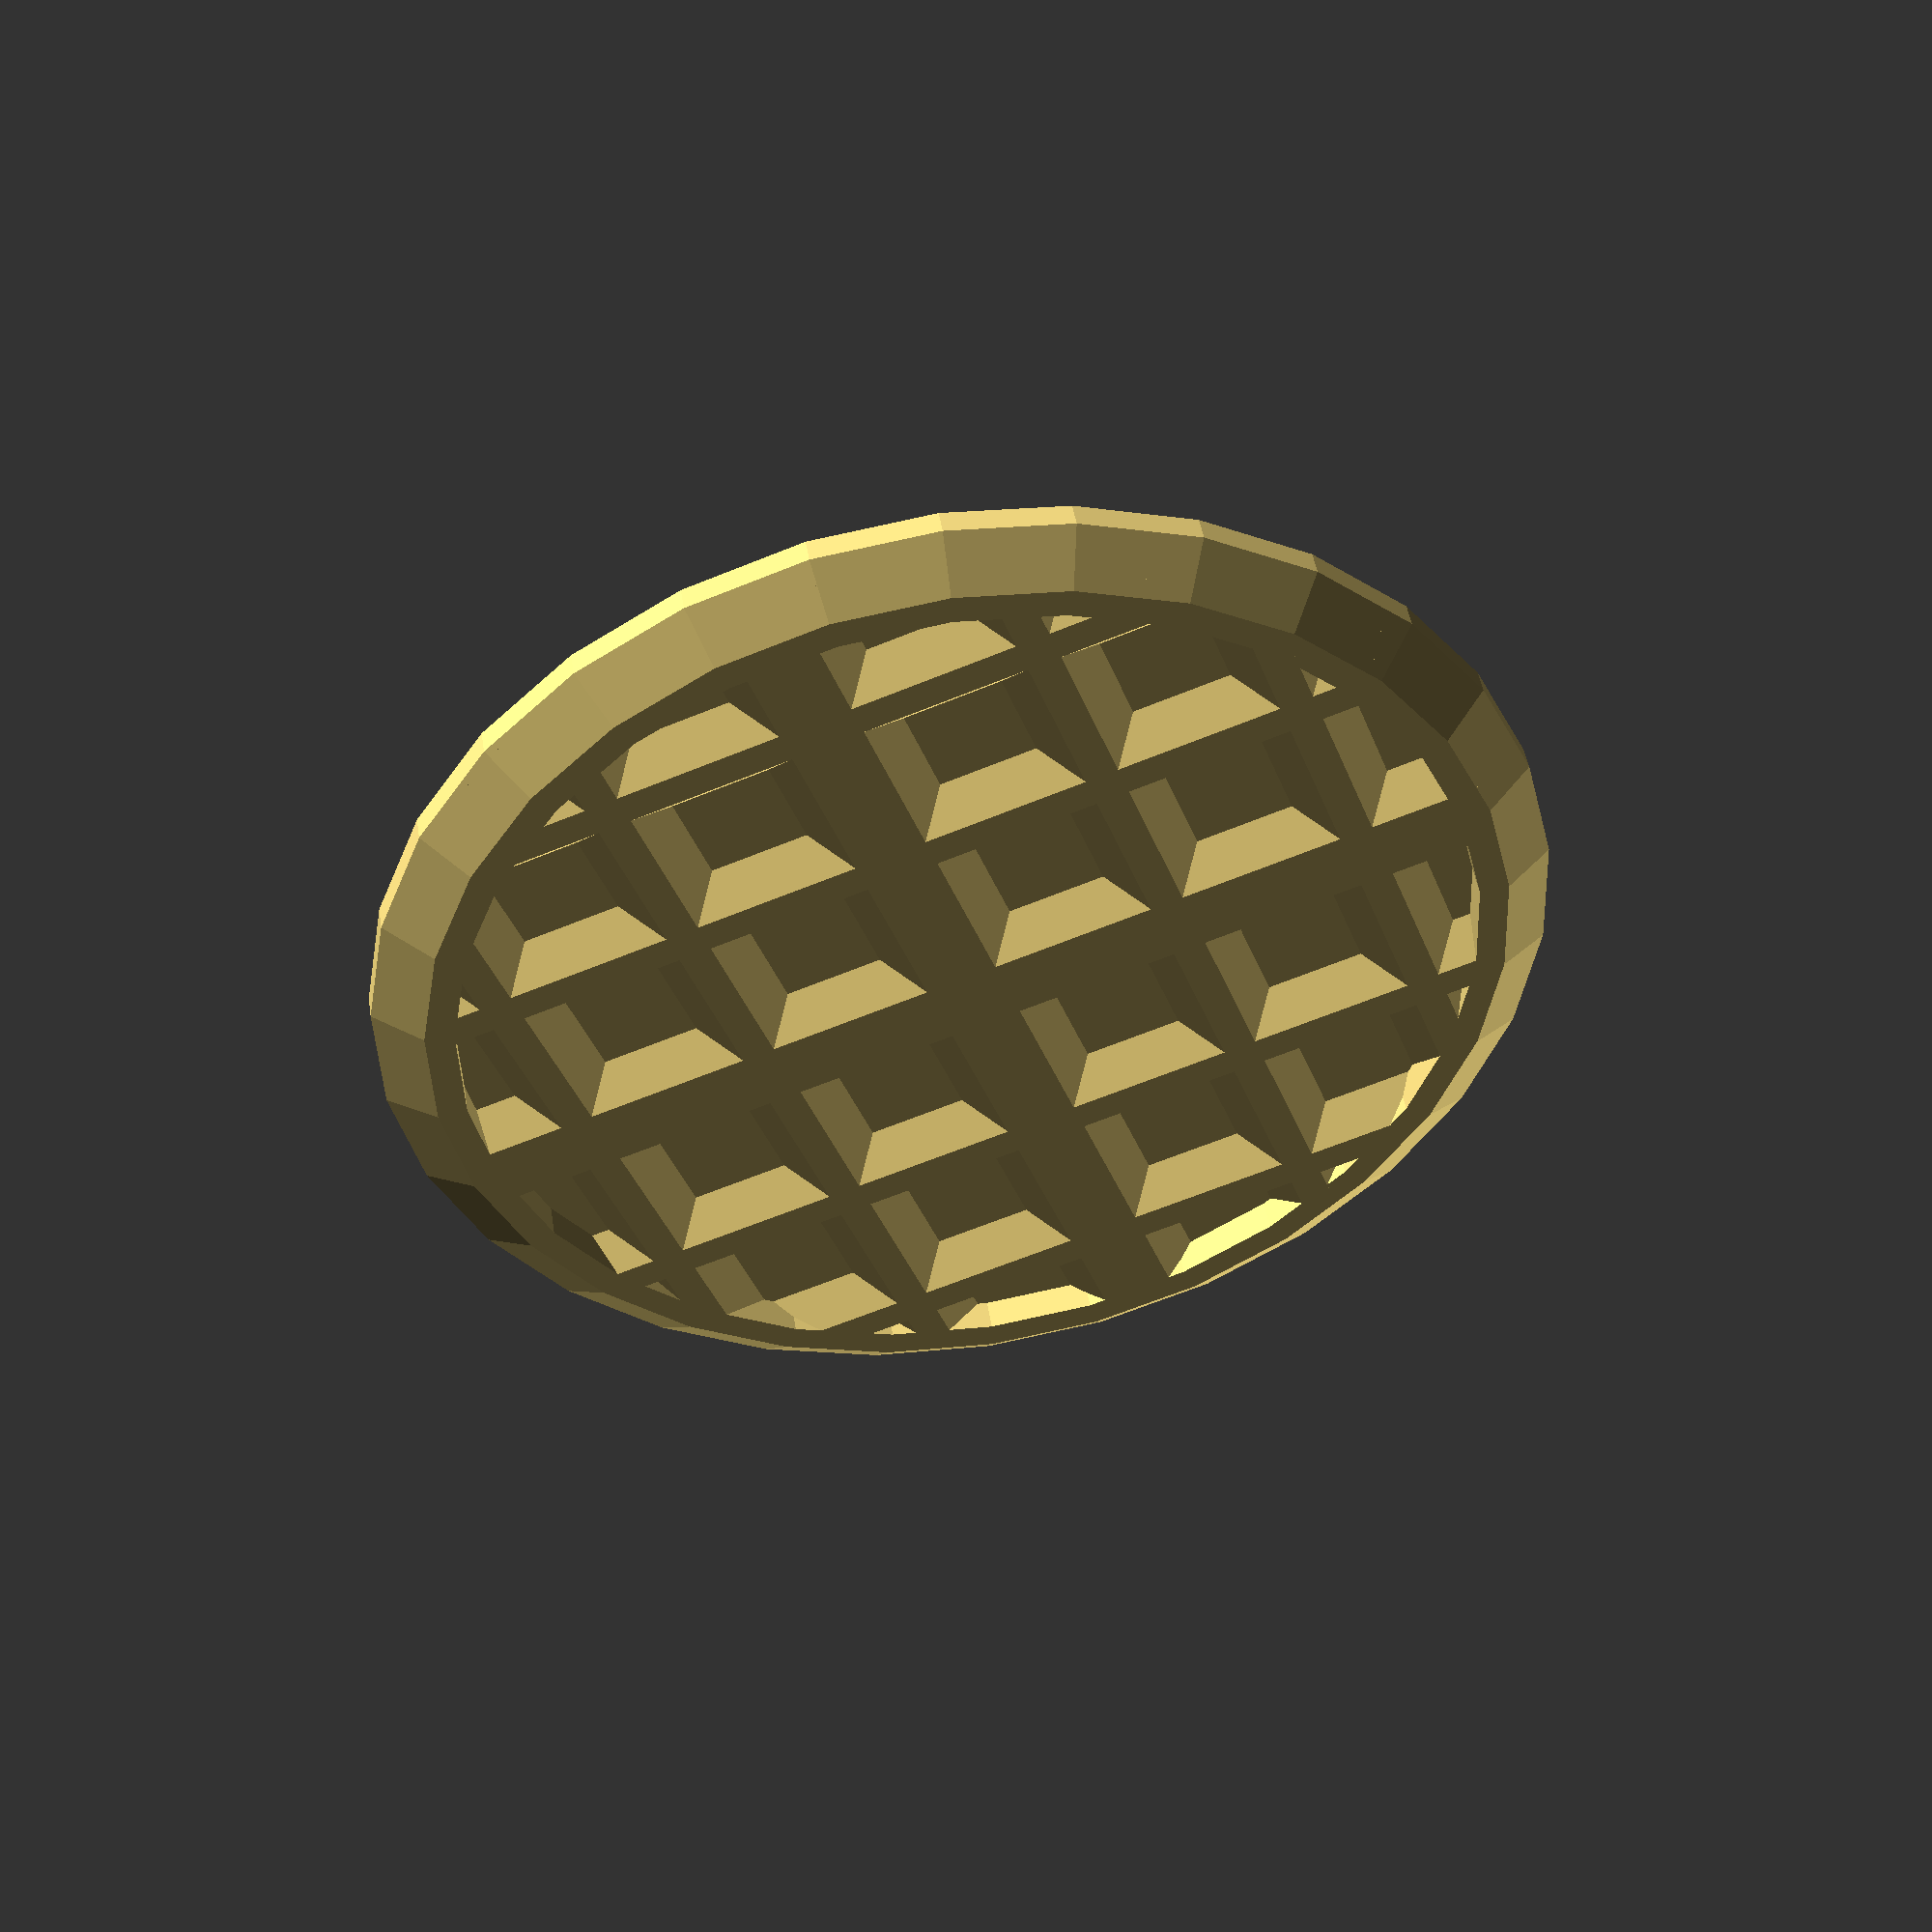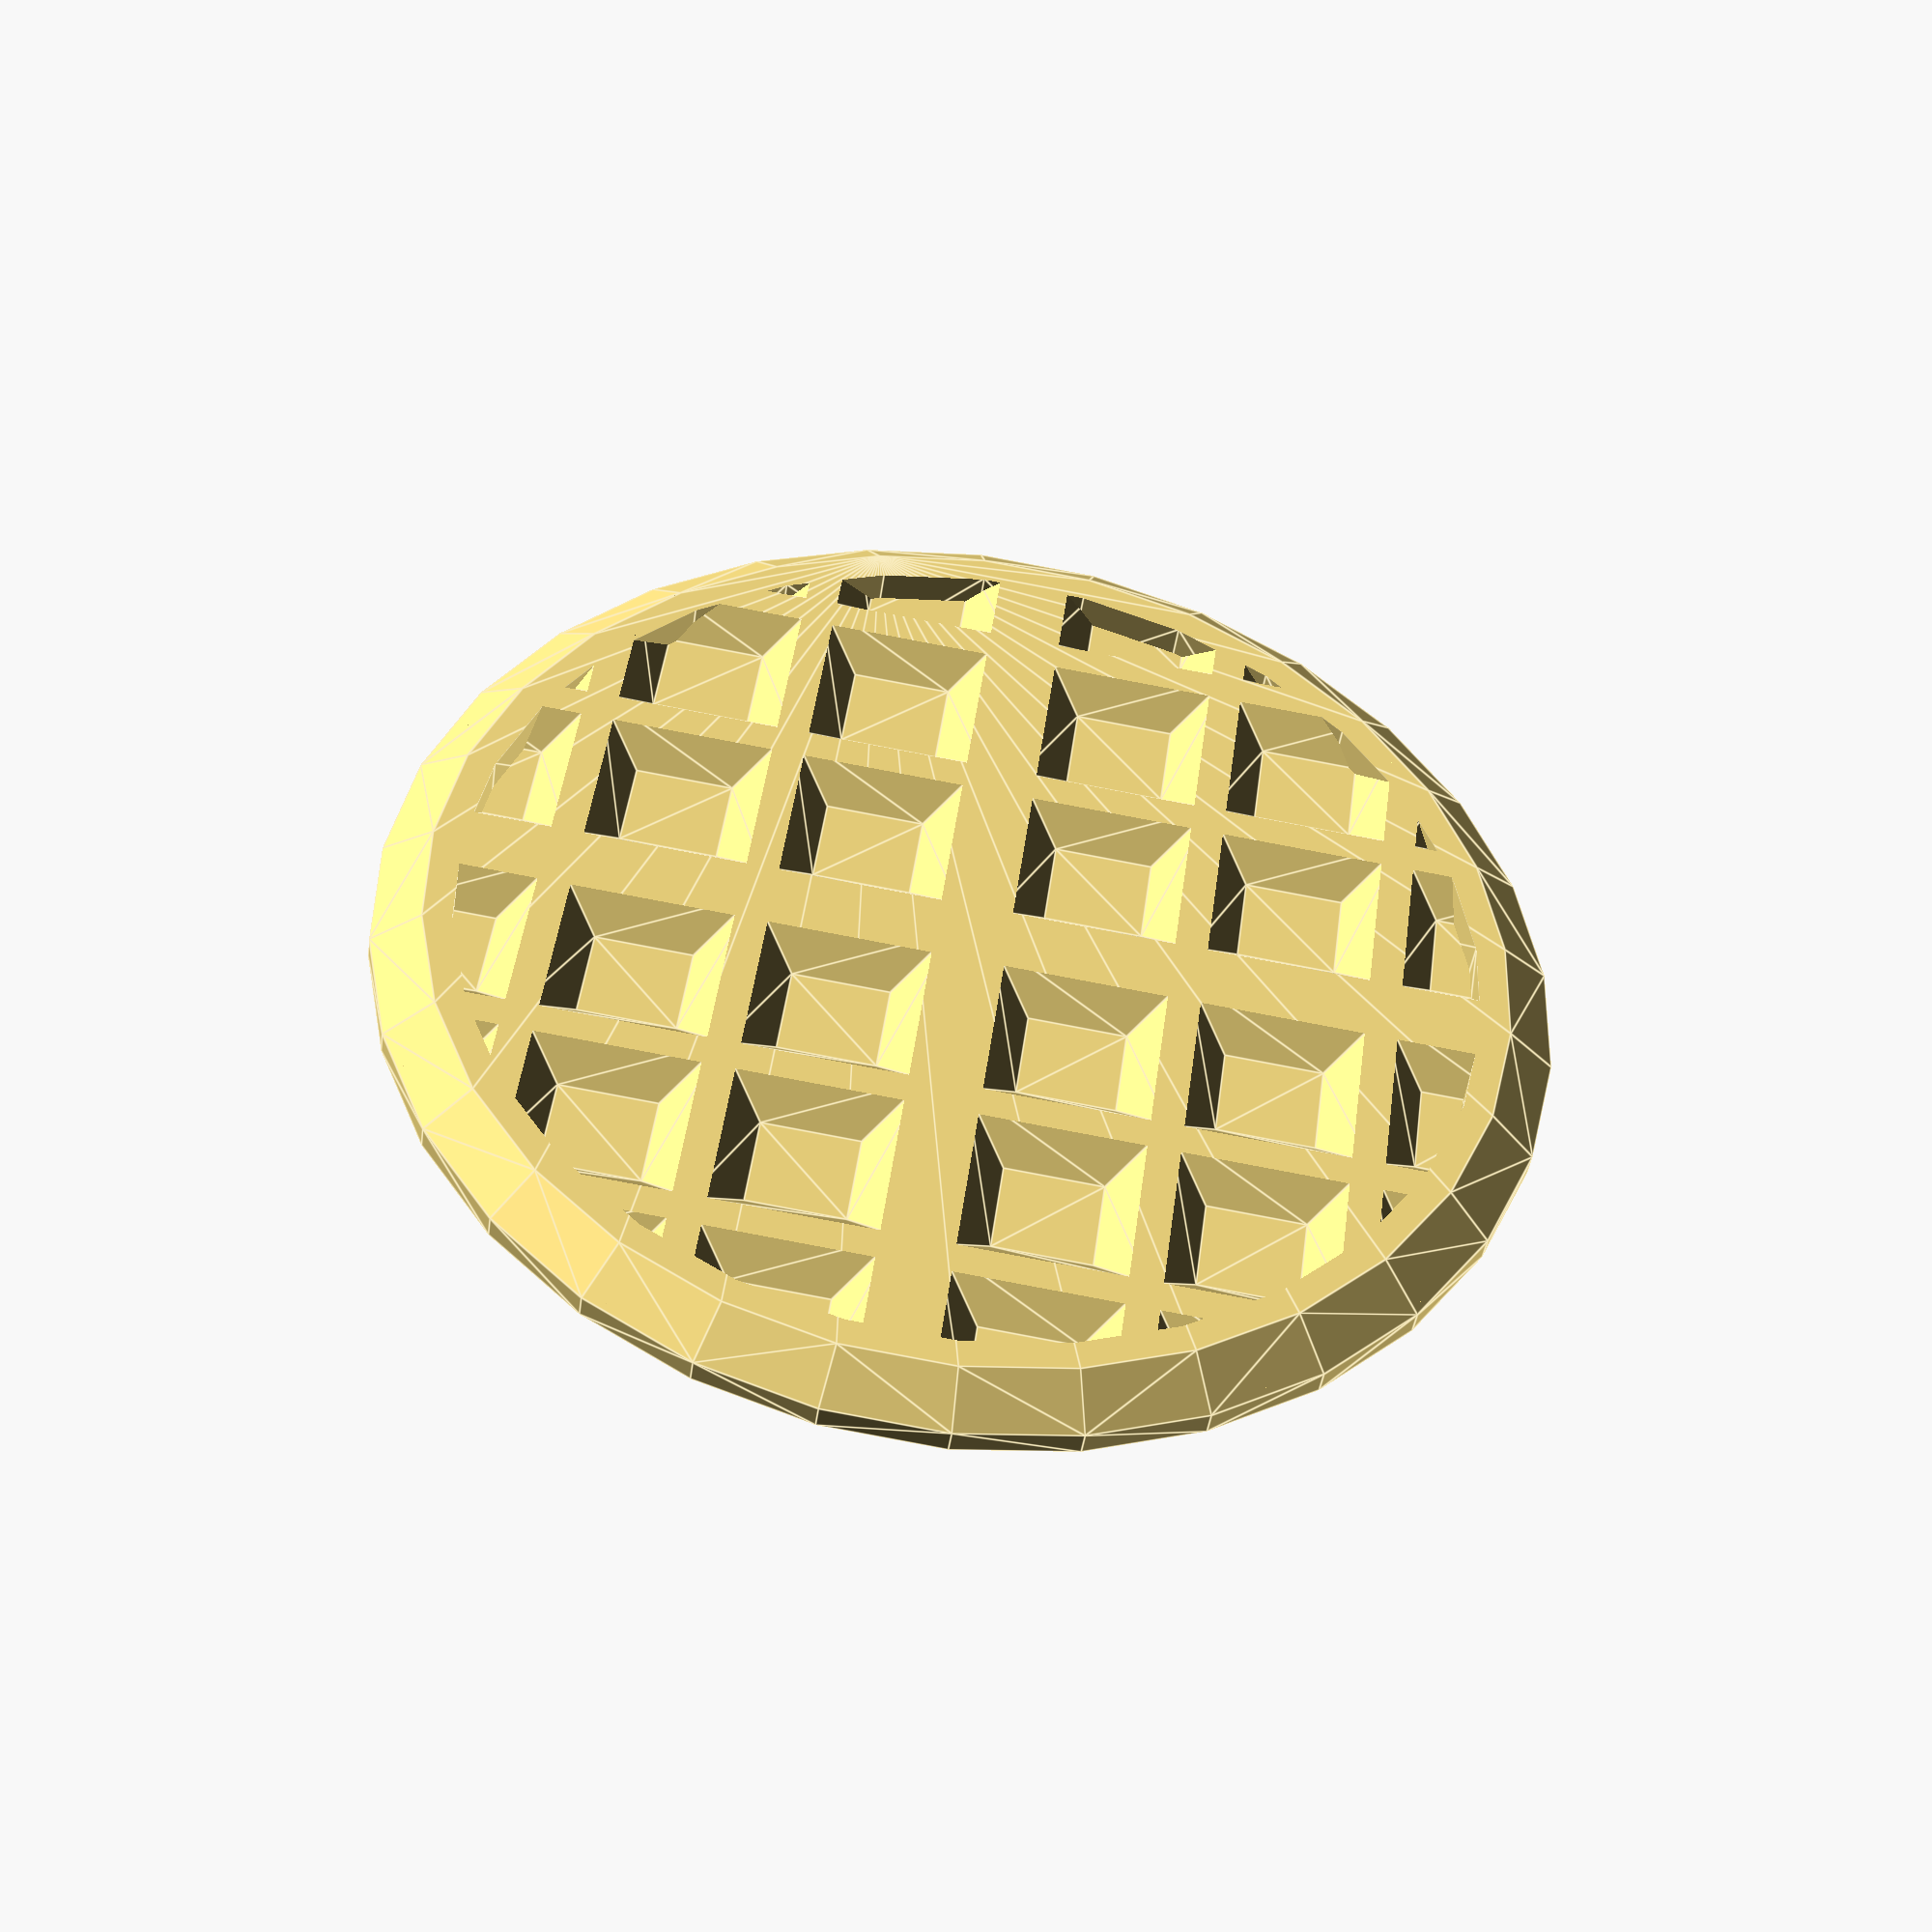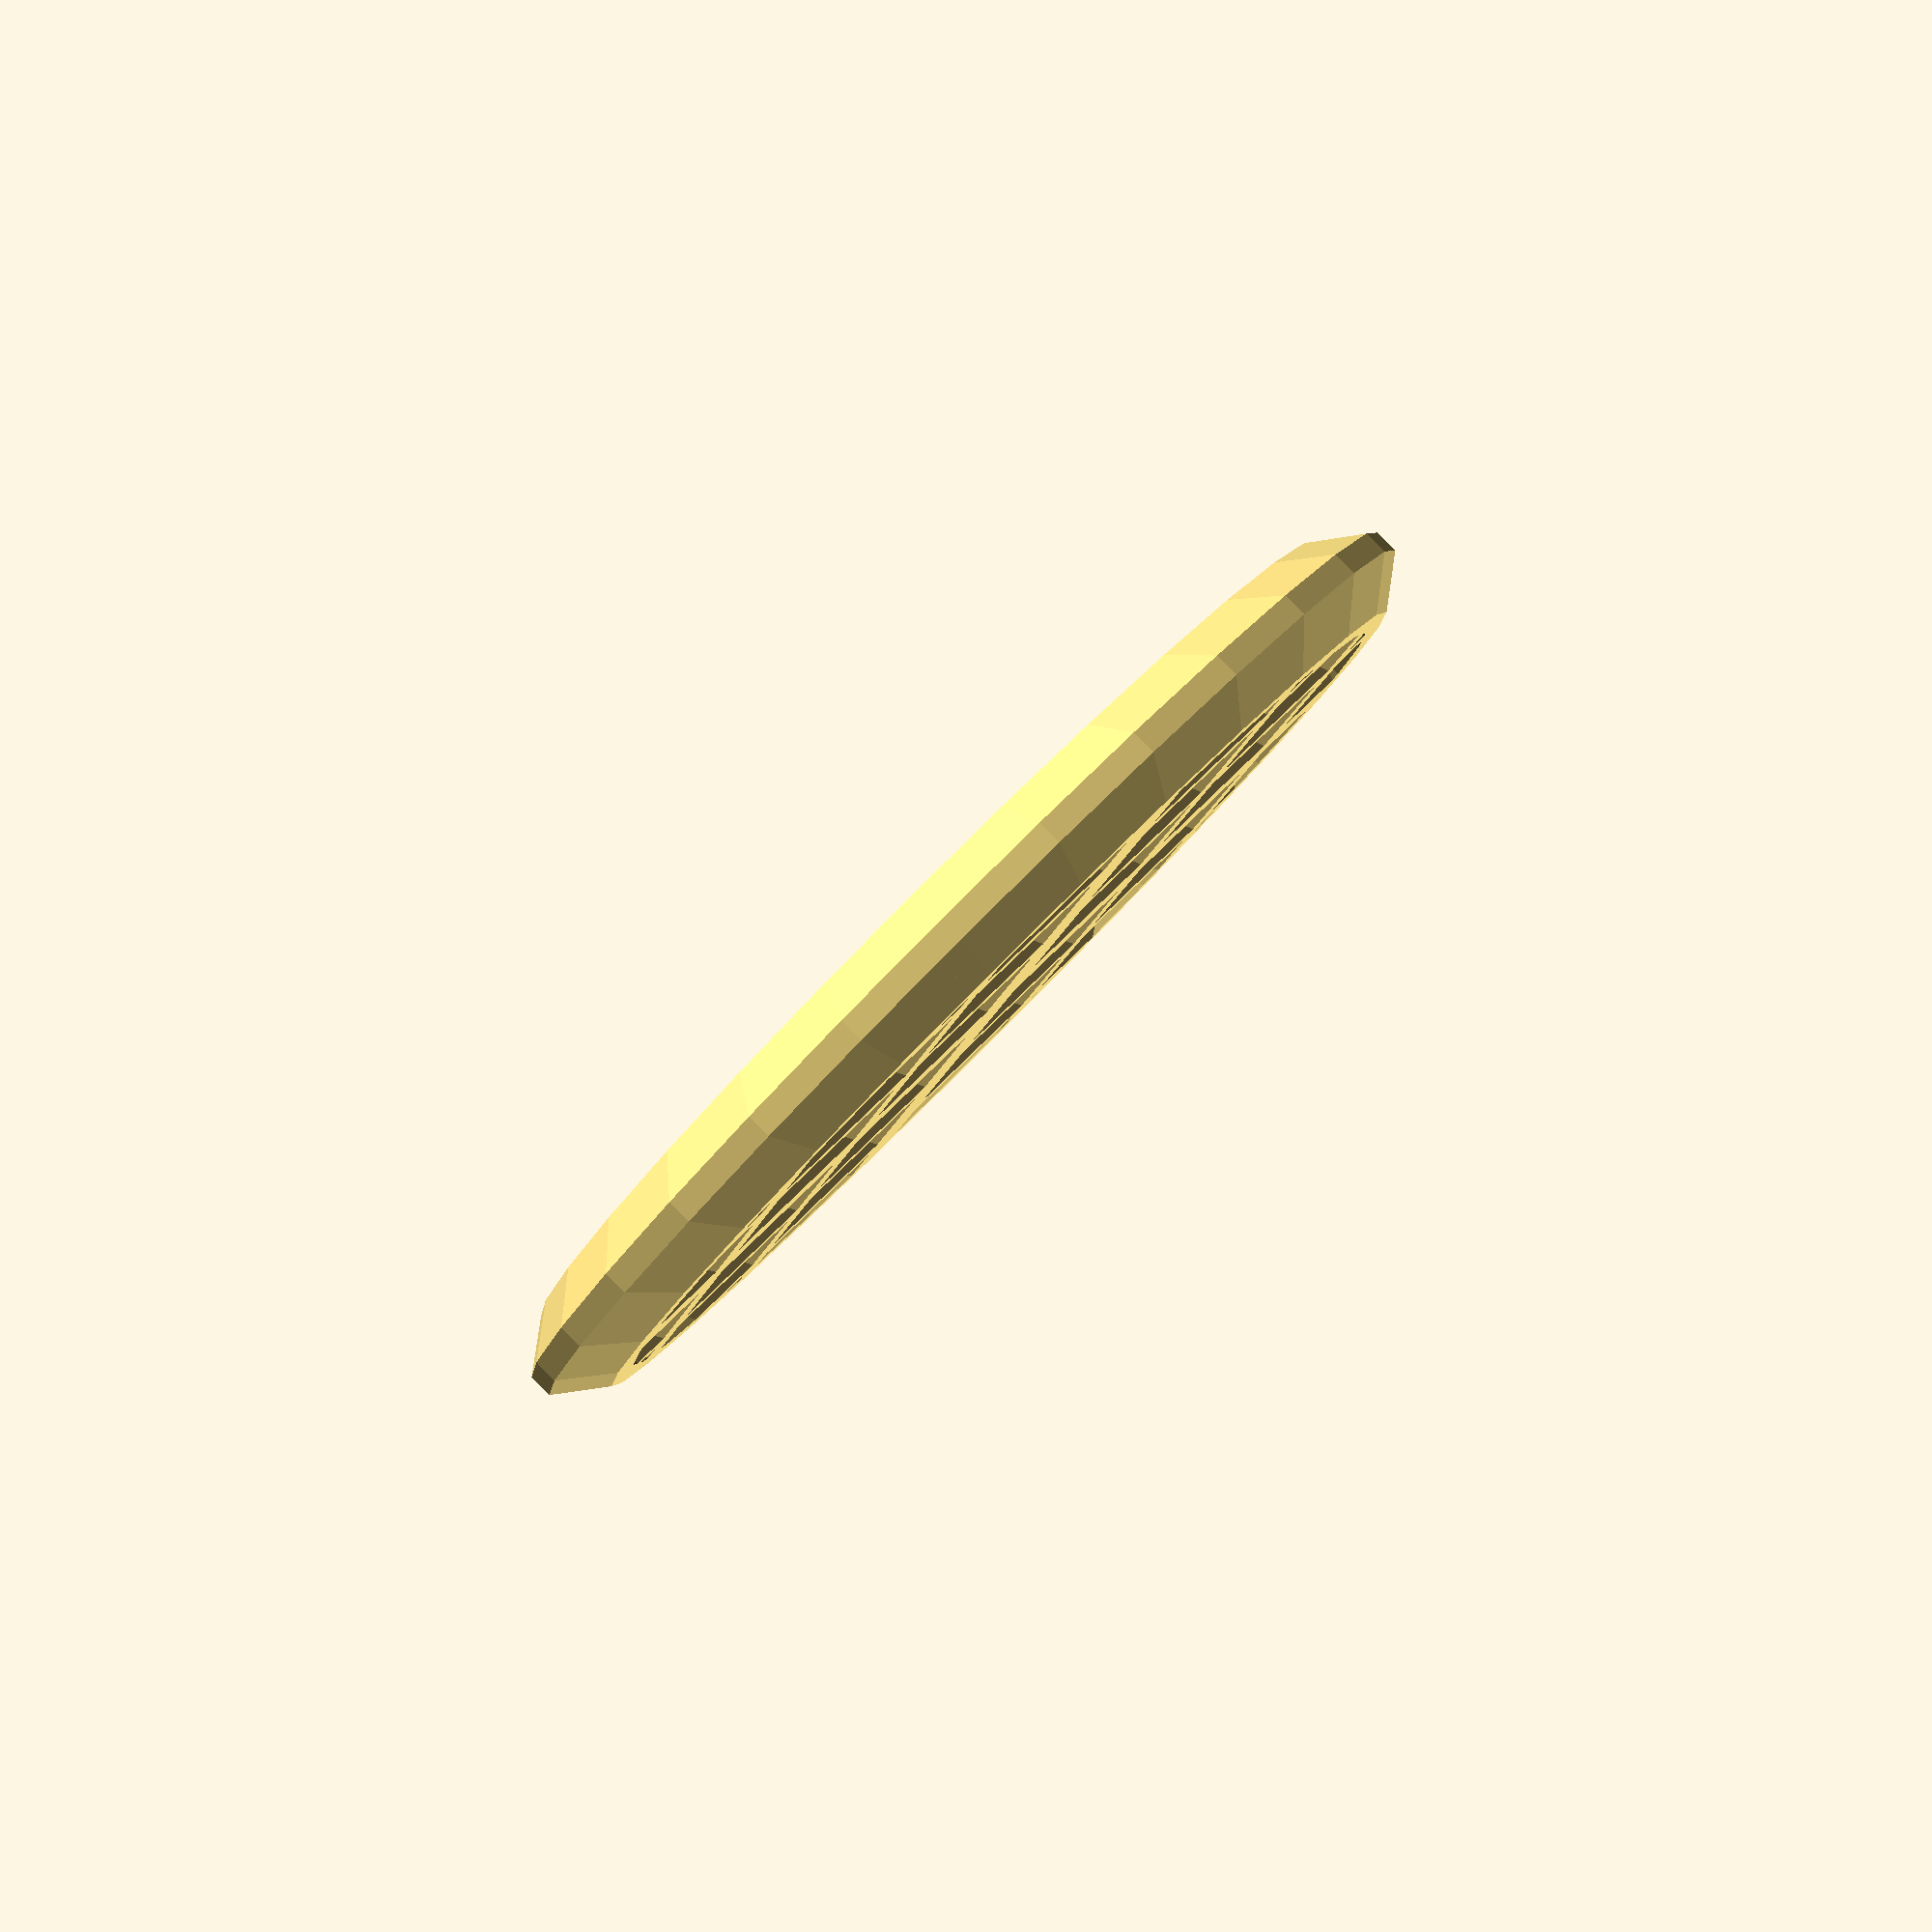
<openscad>
// Trying to draw a 3D waffle to be used as a logo for the program ;-)
// Author: Felipe Correa da Silva Sanches <juca@members.fsf.org>
// License: Affero GPLv3 or later.

L = 30;
module hole(L){
    hull(){
        cube(L, center=true);
        translate([0,0,L]) cube(2*L, center=true);
    }
}

module body(){
hull(){
    cylinder(h=L/4, r=6*L, center=true);
    cylinder(h=L, r=5.5*L, center=true);
}
}


module holes(){
    intersection(){
        hull(){
            cylinder(h=L/4+1, r=5.2*L, center=true);
            cylinder(h=L+1, r=5.2*L, center=true);
        }
        for (a=[0:3]){
            rotate(90*a){
                for (b=[0,180]){
                    for (i=[1:3]){
                        for (j=[1:3]){
                            translate([-0.8*L, -0.8*L])
                            translate([L*2*i, L*2*j])
                            rotate([0, b]){
                                translate([0, 0, 2*L/3])
                                hole(L);
                            }
                        }
                    }
                }
            }
        }
    }
}

module waffle(){
    difference(){
        body();
        holes();
    }
}

rotate([0.55*360, 0.8*360, 0])
color([0.95,0.85,0.5]) waffle();

</openscad>
<views>
elev=88.7 azim=332.3 roll=126.6 proj=p view=solid
elev=212.7 azim=209.0 roll=260.4 proj=p view=edges
elev=36.1 azim=57.9 roll=353.8 proj=p view=wireframe
</views>
